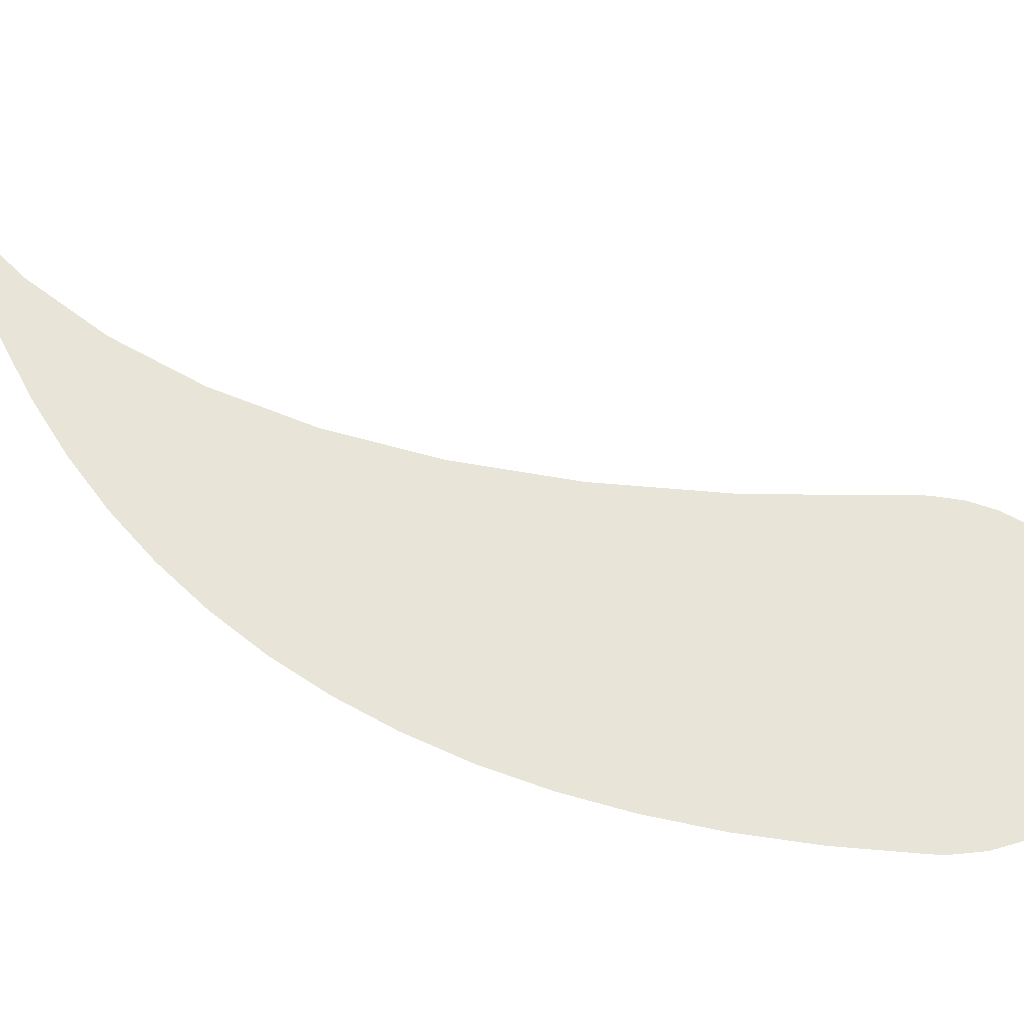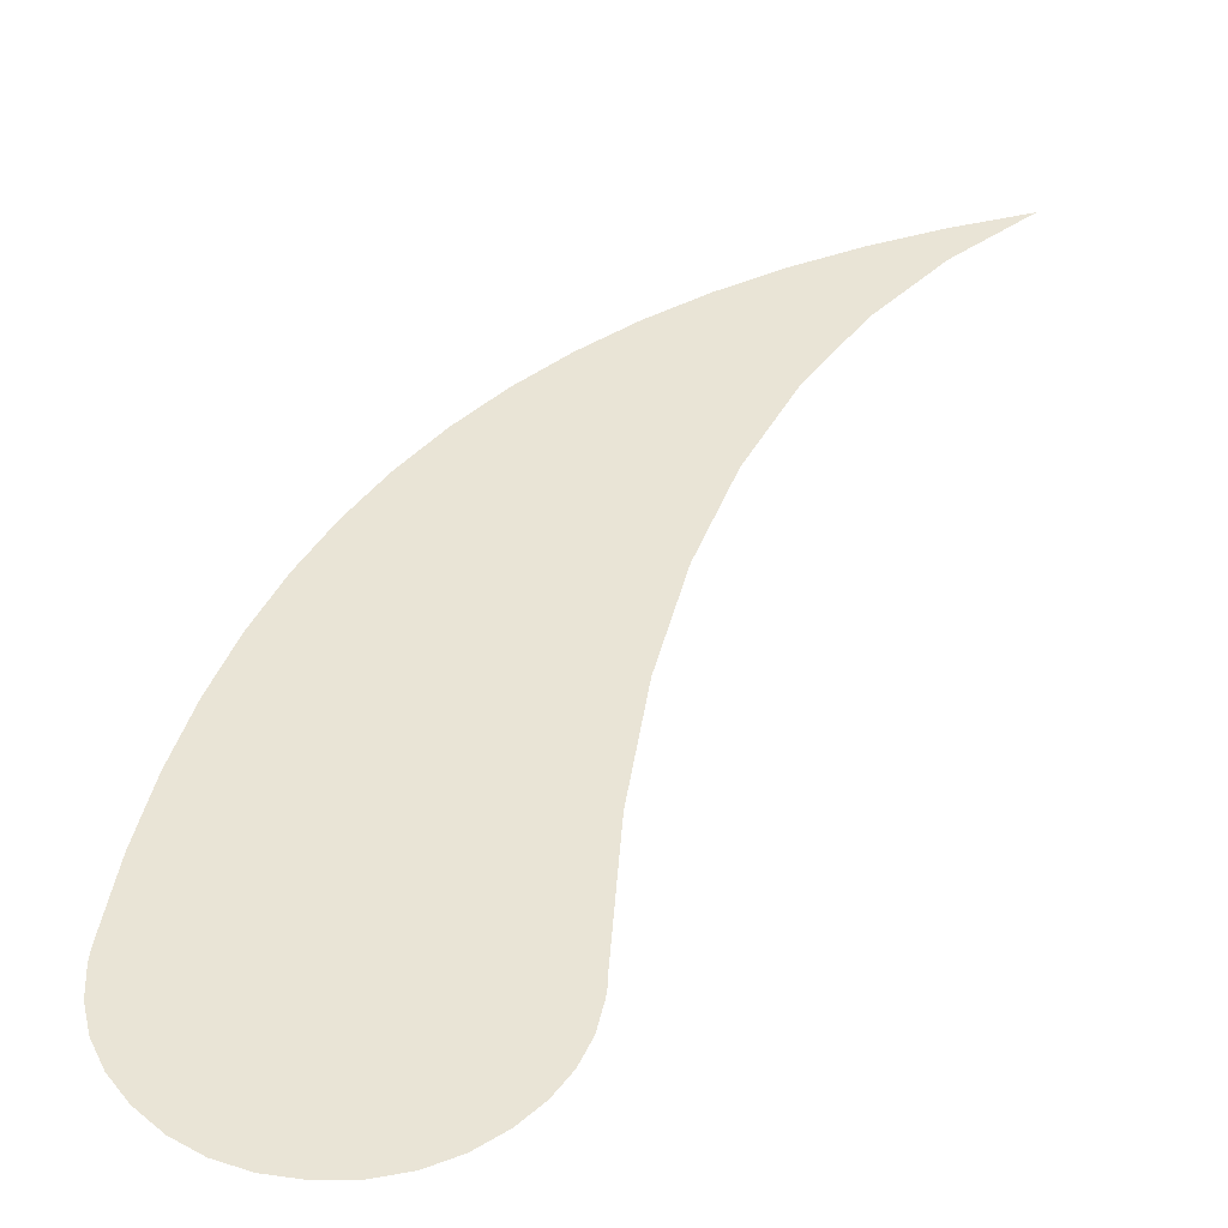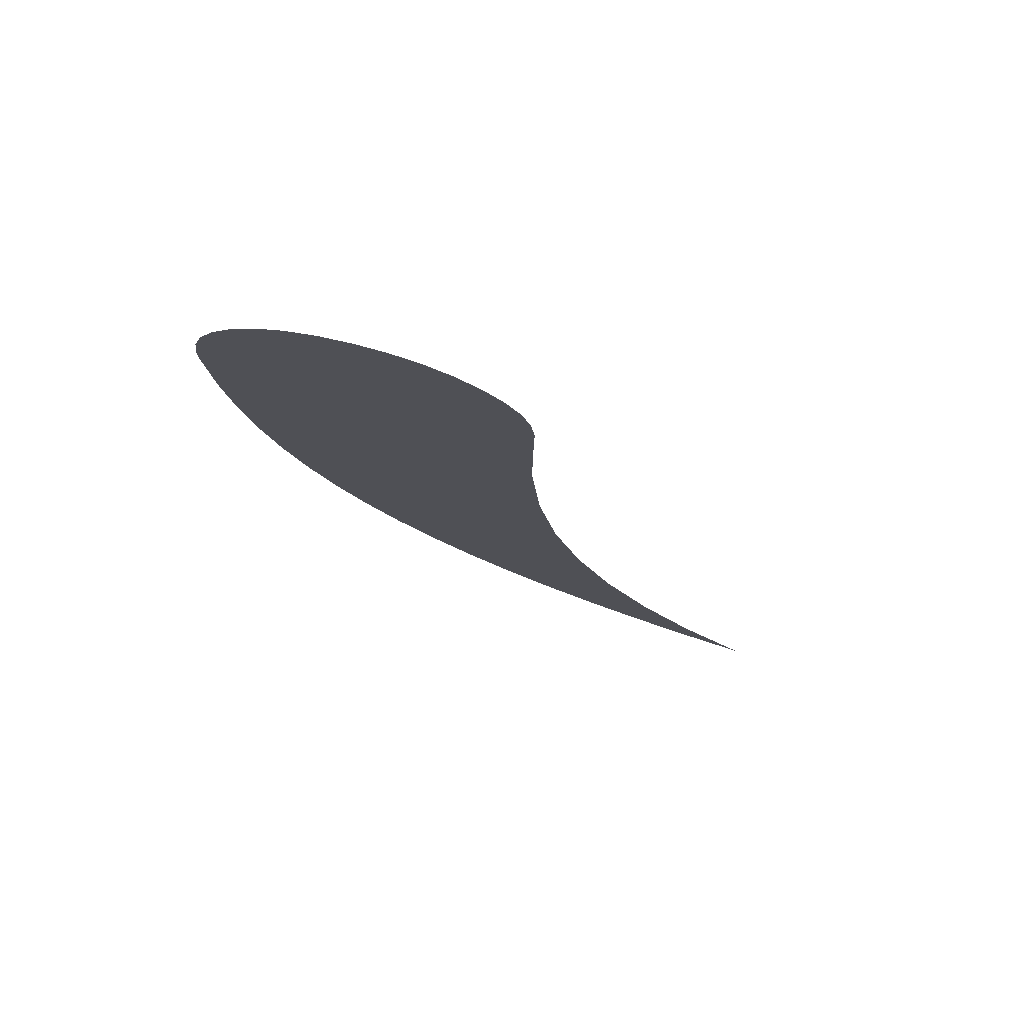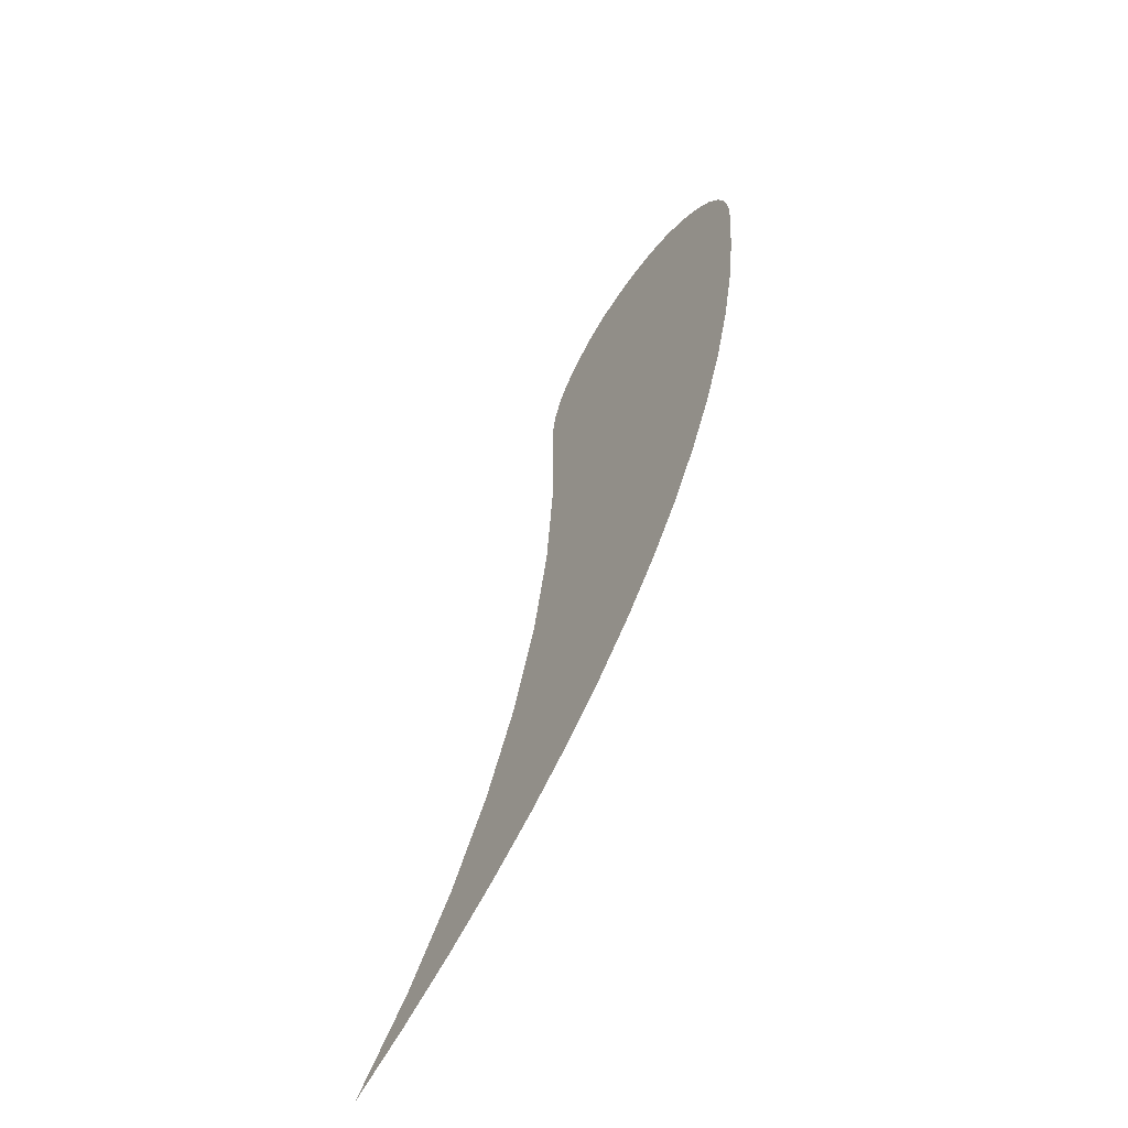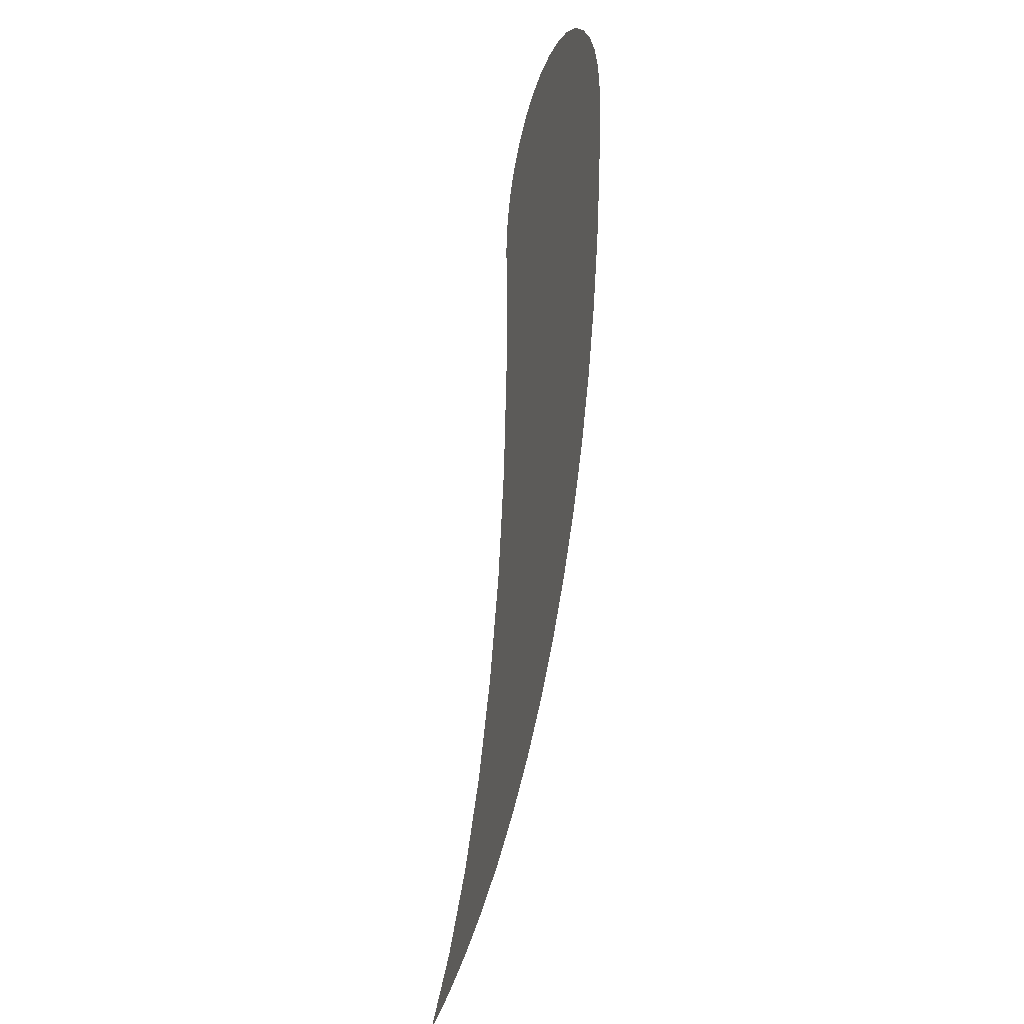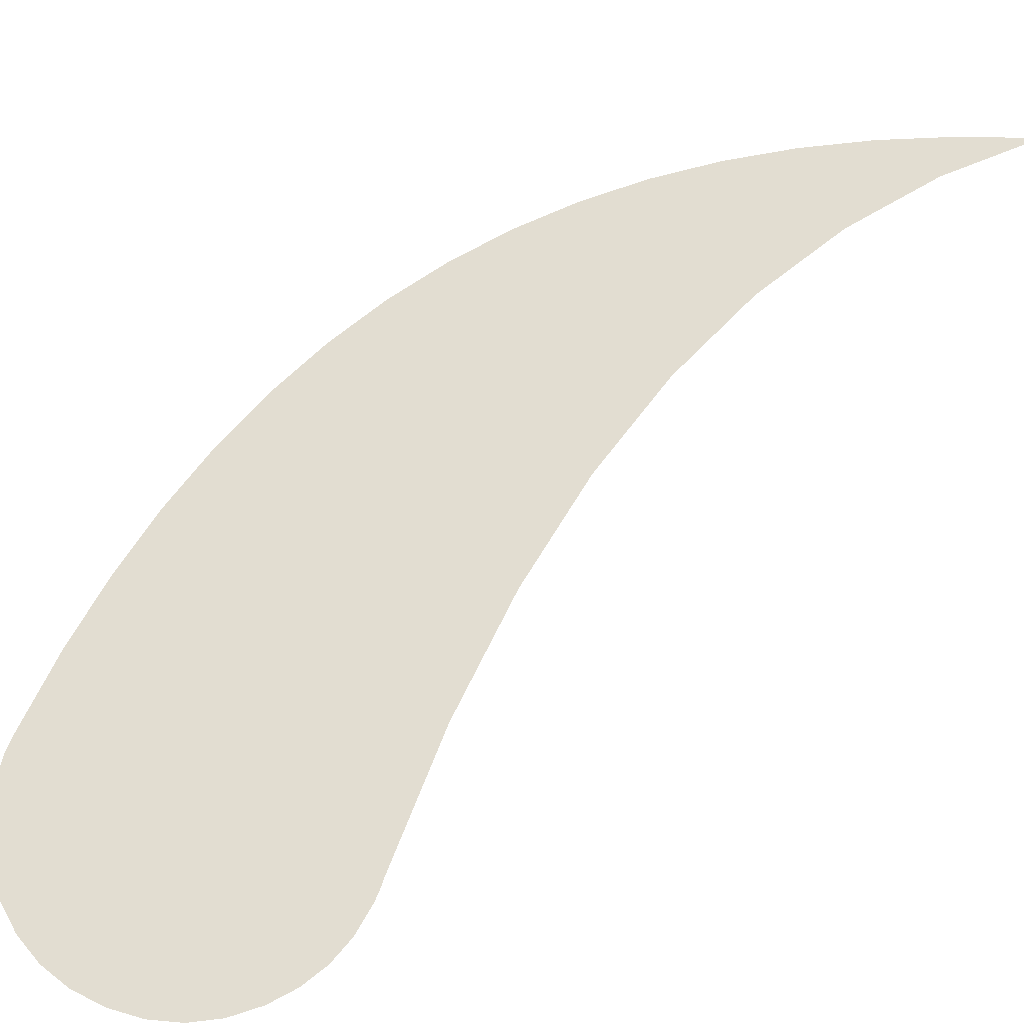
<metadata>
{"format":"obj","ext":"obj","renderer":"f3d","projection":"perspective","resolution":1024,"background":"white","views":[{"elev":59.8,"azim":90.9,"up":"+Z"},{"elev":42.5,"azim":-175.7,"up":"+Z"},{"elev":77.3,"azim":-165.9,"up":"+Y"},{"elev":-62.1,"azim":54.5,"up":"+Y"},{"elev":-24.3,"azim":72.7,"up":"+Y"},{"elev":68.5,"azim":-158.3,"up":"+Z"}]}
</metadata>
<code>
g speechBubbleStem_topAnchor
v 0.1635 0.02954 0
v 0.177 -0.04686 0
v 0.1771 -0.04356 0
v 0.1732 -0.0007983 0
v 0.1771 -0.03481 0
v 0.1771 -0.03422 0
v 0.1771 -0.03356 0
v 0.1769 -0.05006 0
v 0.1767 -0.05212 0
v 0.1766 -0.05406 0
v 0.148 0.05745 0
v 0.1706 -0.136 0
v 0.1266 0.08294 0
v 0.16 -0.2143 0
v -0.1531 0.03201 0
v -0.1674 -0.05306 0
v 0.1448 -0.2891 0
v 0.1251 -0.3602 0
v -0.1667 -0.1993 0
v -0.1769 -0.3353 0
v 0.1008 -0.4278 0
v 0.07198 -0.4918 0
v -0.198 -0.4609 0
v 0.0386 -0.5522 0
v 0.0006589 -0.609 0
v -0.23 -0.5762 0
v -0.04184 -0.6622 0
v -0.08889 -0.7118 0
v -0.2729 -0.6812 0
v -0.1405 -0.7578 0
v -0.1967 -0.8002 0
v -0.3267 -0.7758 0
v -0.2574 -0.8391 0
v -0.3227 -0.8743 0
v -0.3914 -0.8601 0
v -0.3925 -0.906 0
v -0.4669 -0.9341 0
v -0.1674 -0.02781 0
v -0.163 0.003212 0
v -0.1678 -0.04612 0
v -0.1679 -0.03906 0
v -0.1678 -0.0334 0
v -0.1174 0.08294 0
v 0.0046 0.1334 0
v 0.1 0.105 0
v 0.03904 0.1303 0
v 0.07085 0.1208 0
v -0.09084 0.105 0
v -0.02984 0.1303 0
v -0.06165 0.1208 0
v -0.138 0.05859 0
g speechBubbleStem_topAnchor_0
f 3 2 1
f 4 3 1
f 5 3 4
f 5 4 6
f 4 7 6
f 1 2 8
f 8 9 1
f 9 10 1
f 10 11 1
f 10 12 11
f 12 13 11
f 12 14 13
f 14 15 13
f 14 16 15
f 14 17 16
f 17 18 16
f 16 18 19
f 20 19 18
f 20 18 21
f 20 21 22
f 20 22 23
f 23 22 24
f 23 24 25
f 23 25 26
f 26 25 27
f 26 27 28
f 26 28 29
f 29 28 30
f 29 30 31
f 29 31 32
f 32 31 33
f 32 33 34
f 32 34 35
f 36 35 34
f 35 36 37
f 15 16 38
f 38 39 15
f 40 38 16
f 41 38 40
f 42 38 41
f 43 13 15
f 44 13 43
f 13 44 45
f 44 46 45
f 47 45 46
f 48 44 43
f 44 48 49
f 49 48 50
f 15 51 43

</code>
